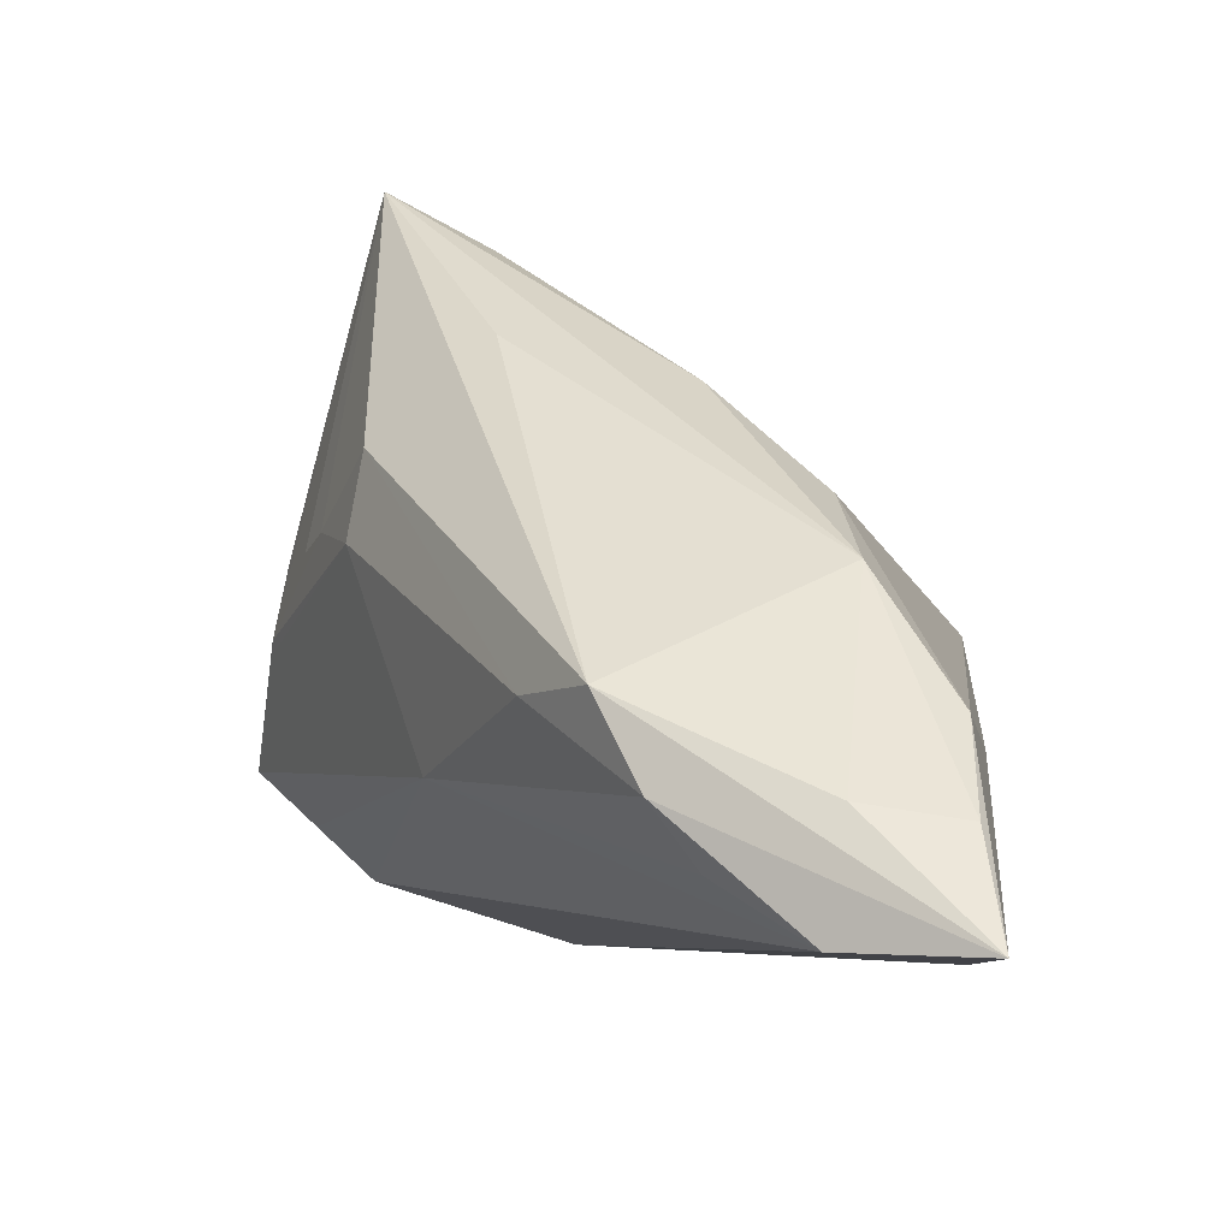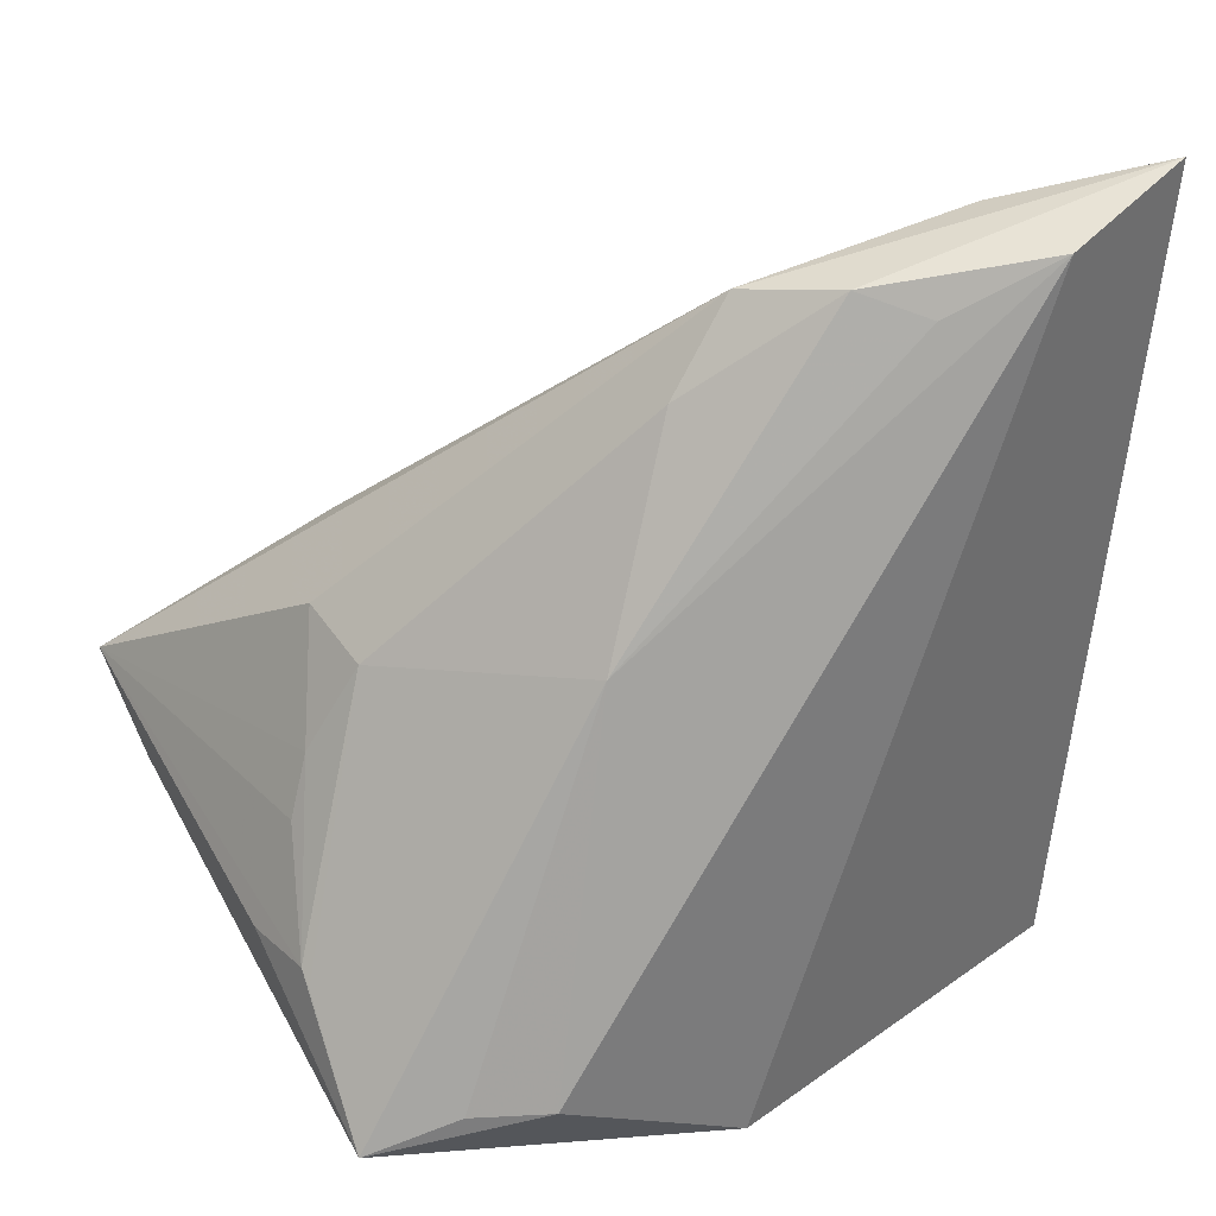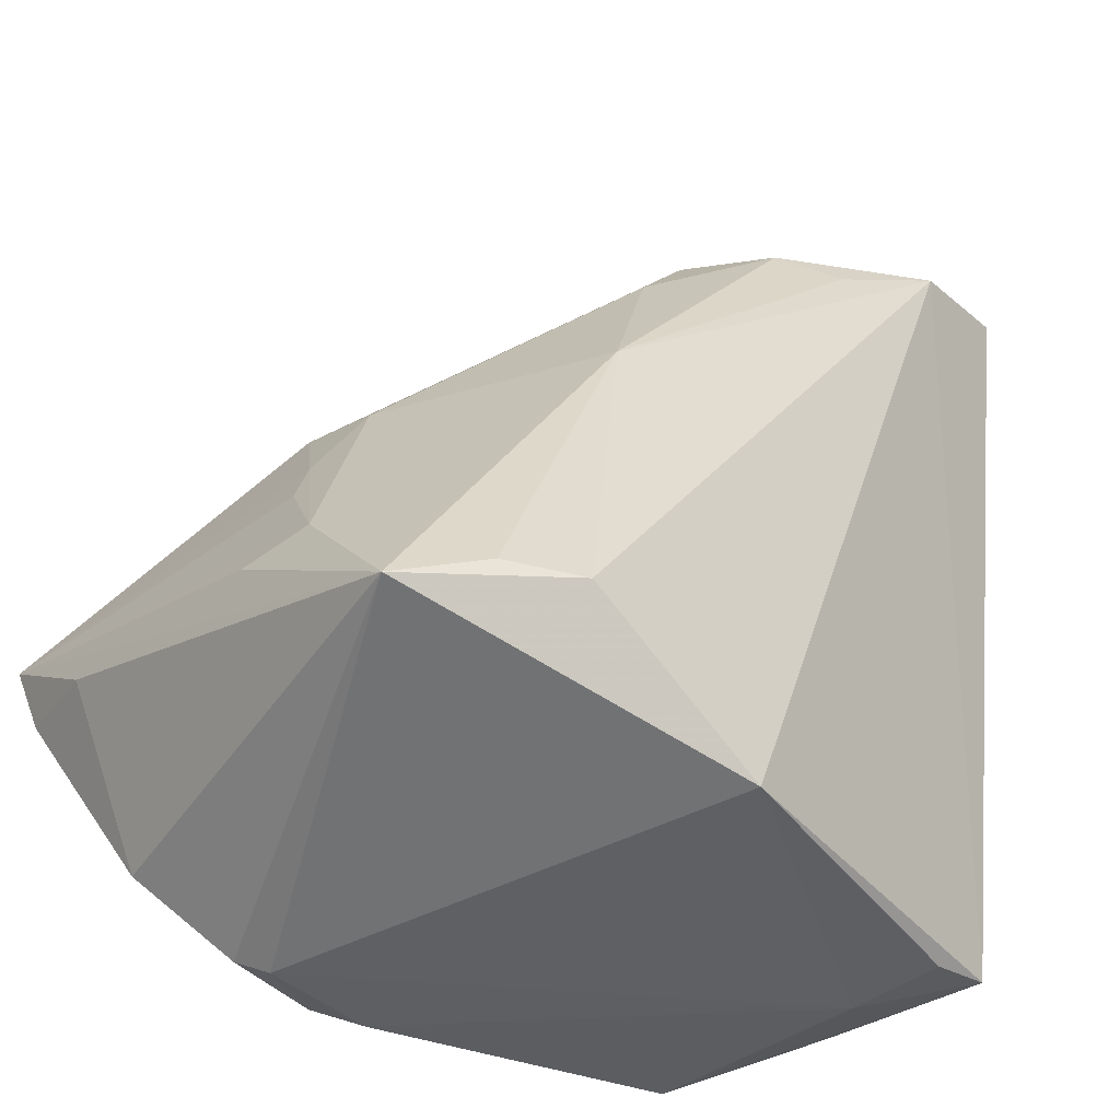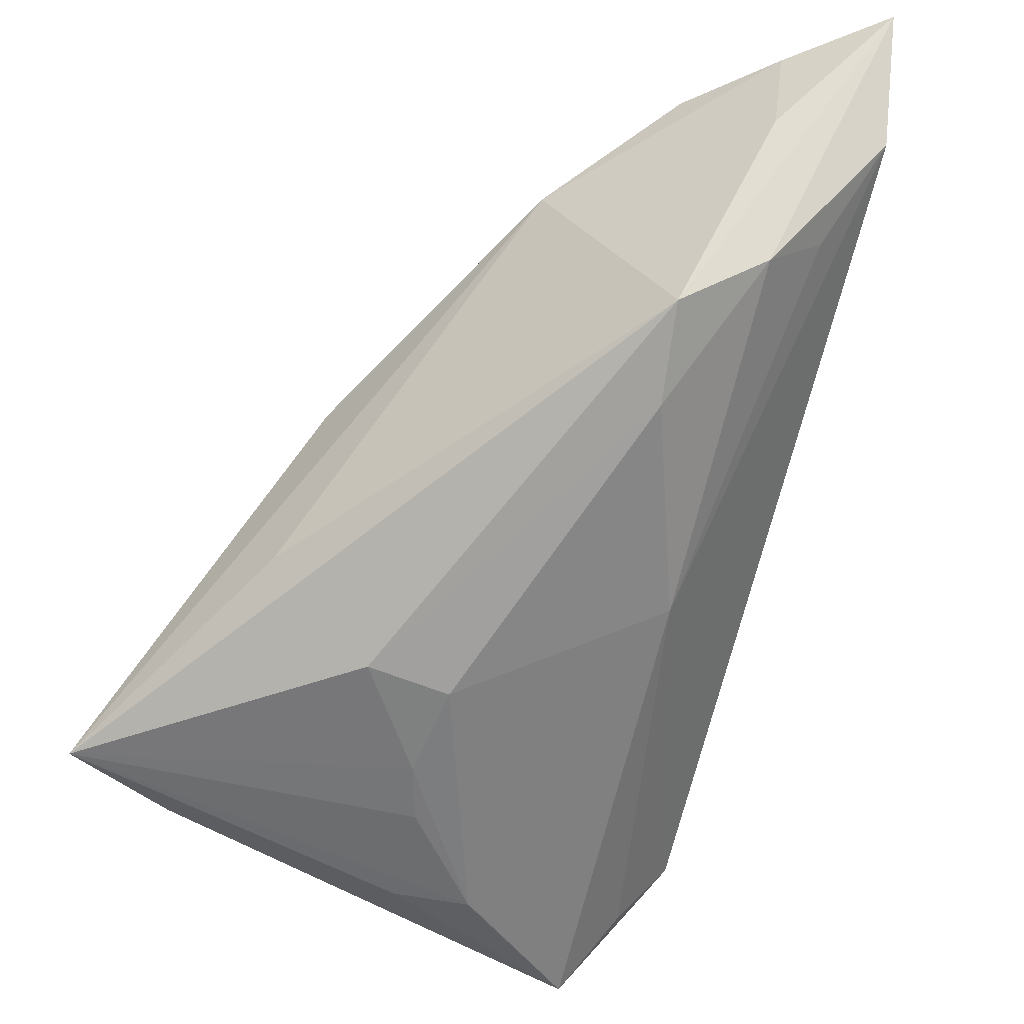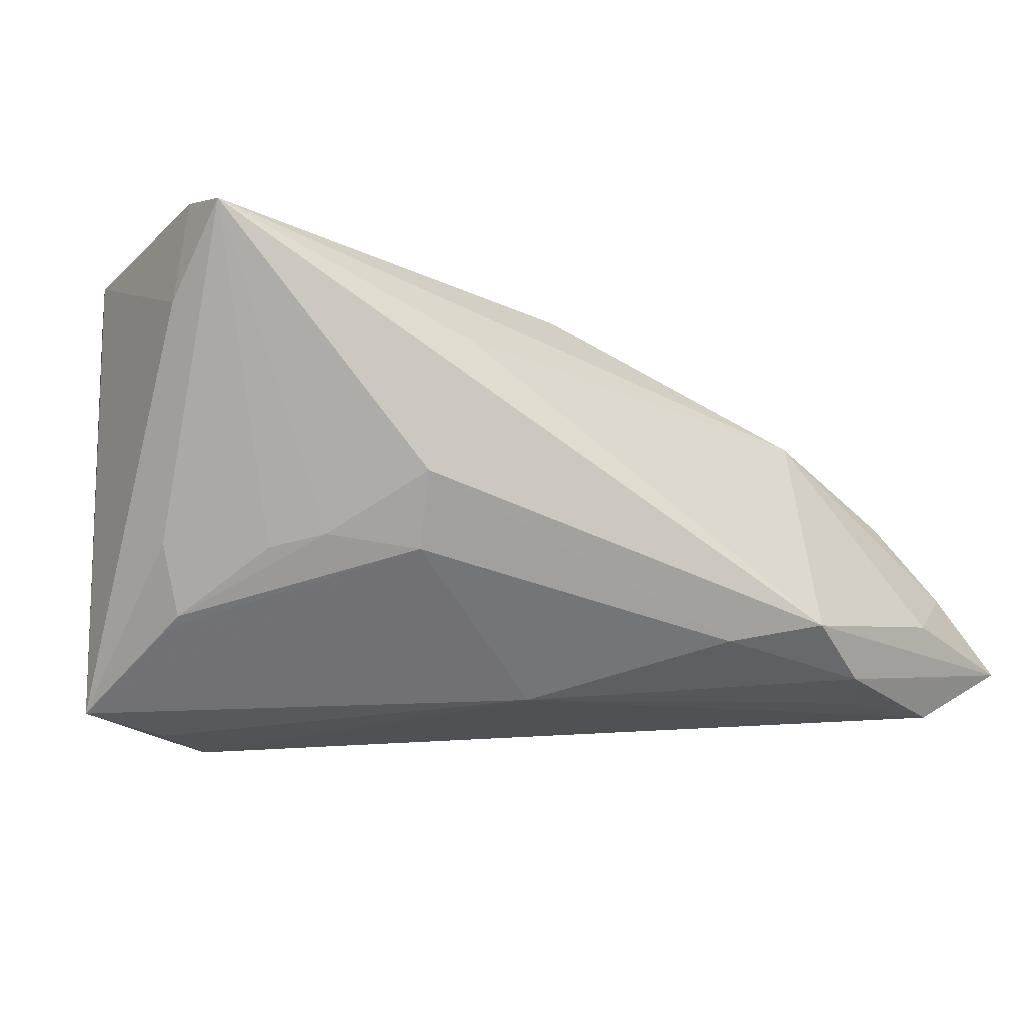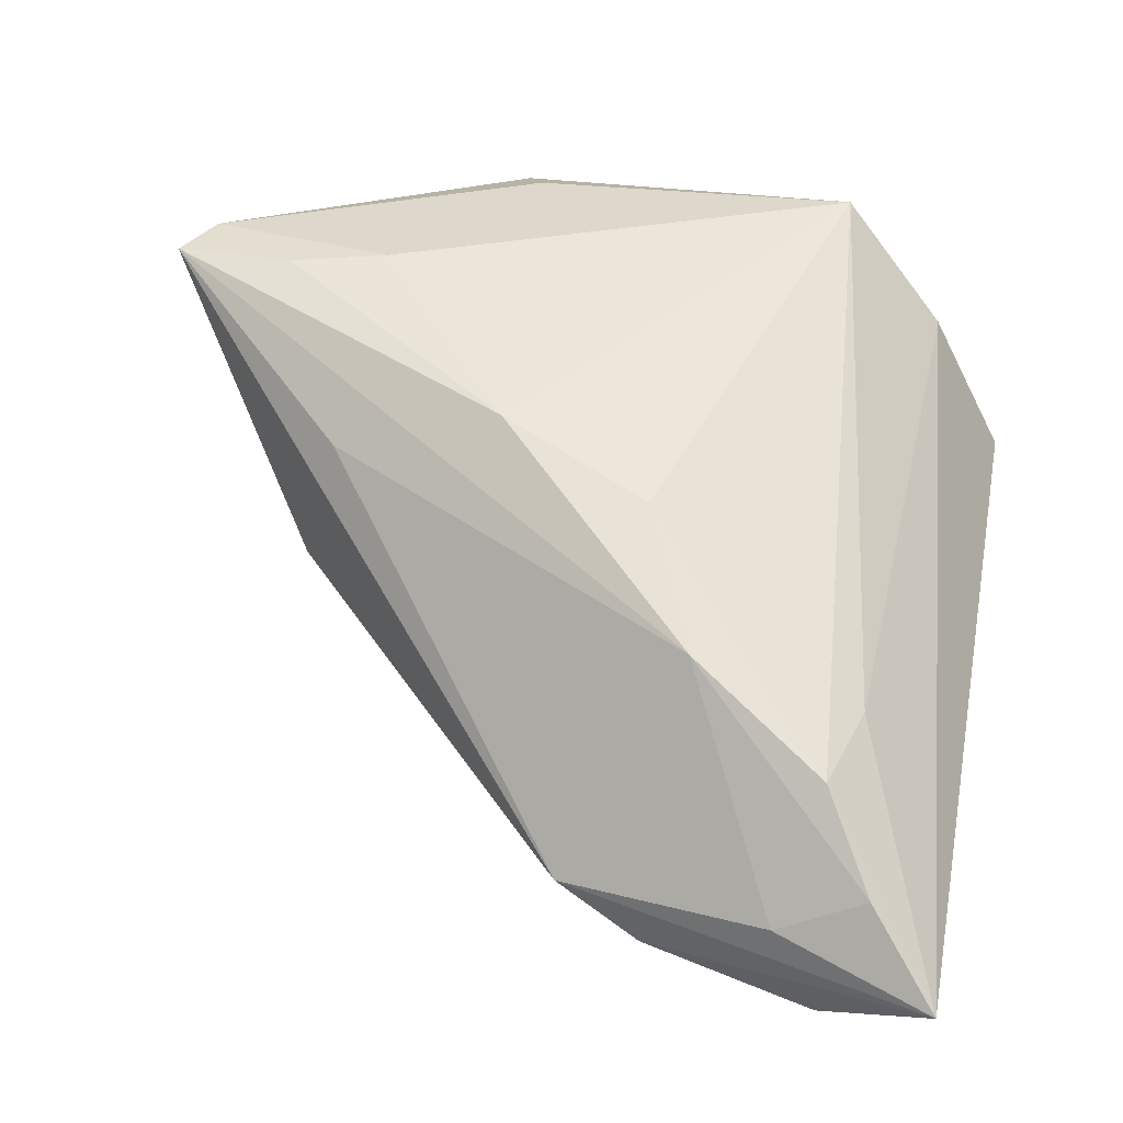
<metadata>
{"format":"obj","ext":"obj","renderer":"f3d","projection":"perspective","resolution":1024,"background":"white","views":[{"elev":73.3,"azim":-146.2,"up":"+Y"},{"elev":25.5,"azim":167.7,"up":"+Y"},{"elev":-48.2,"azim":154.0,"up":"+Y"},{"elev":51.0,"azim":123.2,"up":"+Y"},{"elev":-10.5,"azim":115.8,"up":"+Z"},{"elev":31.3,"azim":-167.4,"up":"+Z"}]}
</metadata>
<code>
v 0.04843 -0.006799 0.02875
v 0.03983 -0.01504 -0.007753
v -0.008786 0.0258 0.017
v 0.02901 0.01227 -0.008753
v -0.01296 0.04961 -0.02107
v 0.02375 -0.03542 0.02078
v -0.03075 -0.03162 0.005194
v 0.03764 0.0001284 0.02826
v 0.02685 -0.002404 0.02883
v -0.04173 -0.02936 -0.001357
v 0.05138 -0.001151 0.02779
v -0.03088 0.0472 0.0001334
v 0.0329 -0.03004 -0.02588
v -0.02695 0.05425 -0.01338
v -0.02217 -0.02874 0.02883
v -0.02012 0.04704 -0.02332
v -0.005439 -0.03542 -0.0217
v -0.0332 0.03588 0.001282
v 0.02689 -0.03392 0.02251
v 0.01171 -0.03363 0.0263
v -0.0365 0.05353 -0.0088
v 0.03584 -0.01678 -0.01693
v 0.01773 -0.03369 0.02625
v 0.03635 -0.01513 -0.01566
v -0.03363 -0.02748 0.01511
v 0.03239 0.01513 -0.0005663
v -0.01577 0.04031 0.008564
v 0.008506 0.0191 0.02172
v 0.03412 0.002956 -0.007134
v -0.003805 0.04853 -0.01557
v 0.04757 -0.009338 0.01794
v 0.01472 -0.02545 -0.0293
v -0.04398 0.05848 -0.0179
v 0.03743 -0.02604 0.02412
v 0.009003 0.01613 -0.02413
v 0.0359 -0.00342 -0.00847
v 0.02322 -0.02564 -0.0279
v 0.002124 0.03915 -0.01763
v -0.03513 -0.03142 -0.003651
v -0.0317 0.0526 -0.02425
v 0.02773 0.0179 0.01517
v 0.01455 -0.02655 0.02883
f 33 40 10
f 10 40 17
f 5 40 33
f 33 30 5
f 33 10 25
f 25 10 15
f 25 18 33
f 15 18 25
f 15 10 7
f 42 9 15
f 40 5 16
f 26 30 11
f 13 34 19
f 28 3 15
f 15 9 28
f 9 8 28
f 28 8 11
f 11 27 28
f 28 27 3
f 14 30 33
f 14 27 30
f 33 18 12
f 12 18 15
f 15 3 12
f 3 27 12
f 11 30 41
f 41 27 11
f 30 27 41
f 39 10 17
f 17 7 39
f 39 7 10
f 15 7 20
f 9 42 1
f 11 8 1
f 1 8 9
f 35 16 5
f 40 16 35
f 11 13 2
f 27 14 21
f 21 12 27
f 21 14 33
f 33 12 21
f 23 42 15
f 15 20 23
f 23 1 42
f 34 1 23
f 19 34 23
f 34 13 31
f 31 1 34
f 31 13 11
f 11 1 31
f 38 5 30
f 38 35 5
f 30 26 38
f 13 35 4
f 4 38 26
f 35 38 4
f 40 35 32
f 17 40 32
f 32 13 17
f 6 23 20
f 6 7 17
f 6 20 7
f 19 23 6
f 17 13 6
f 6 13 19
f 24 2 13
f 11 2 24
f 37 35 13
f 13 32 37
f 37 32 35
f 13 4 22
f 22 24 13
f 4 24 22
f 29 4 26
f 29 24 4
f 29 26 11
f 11 24 36
f 36 29 11
f 24 29 36

</code>
